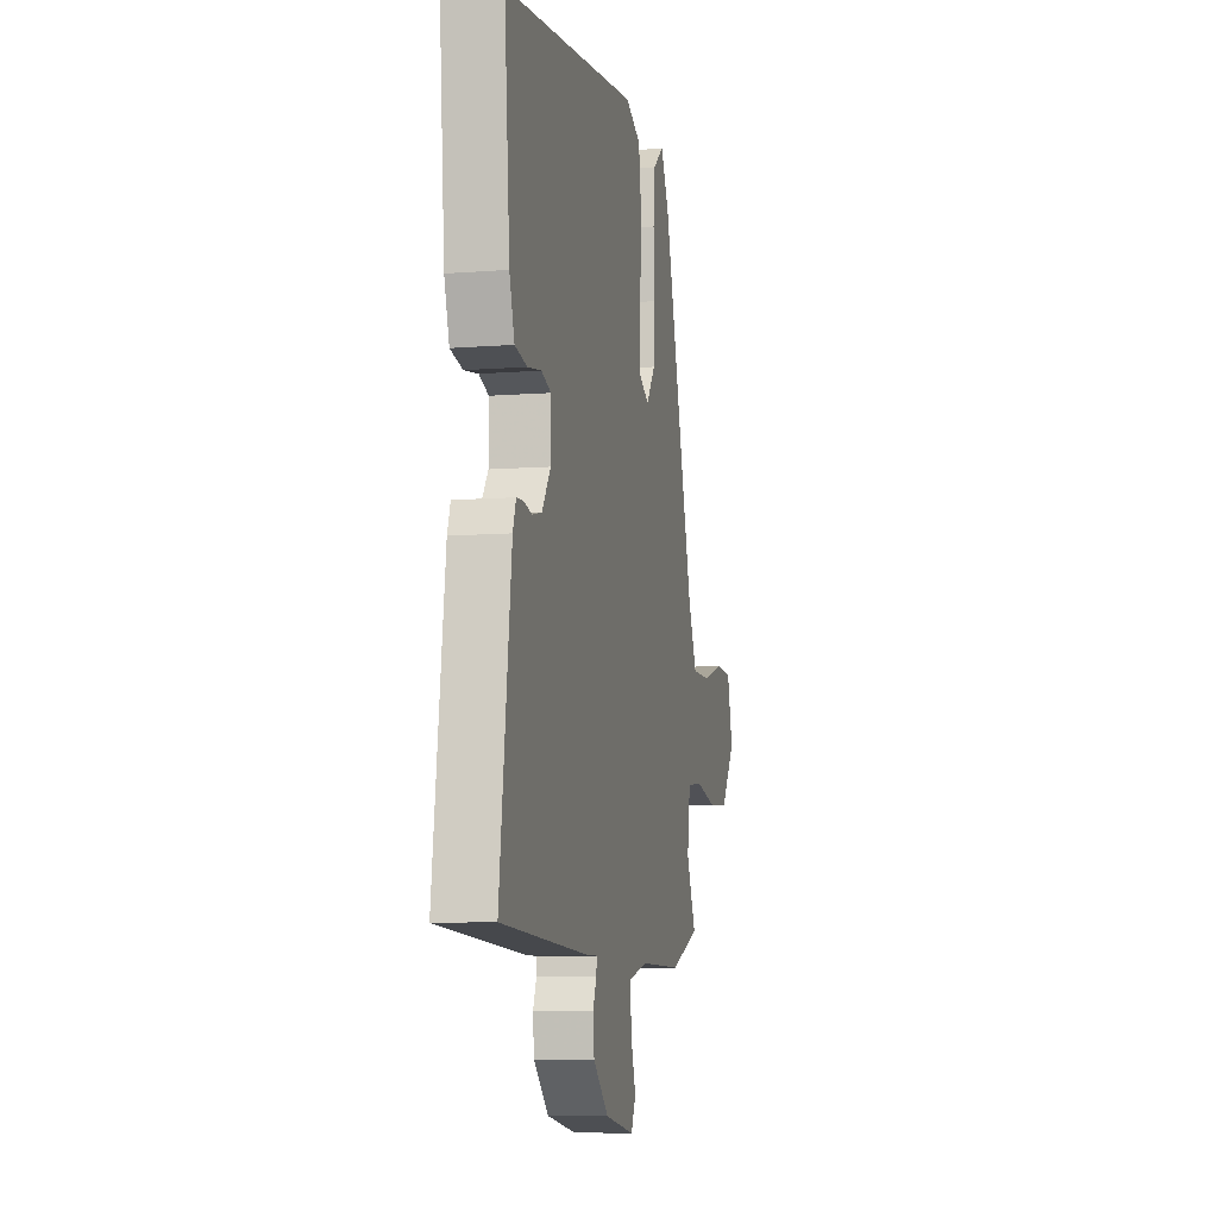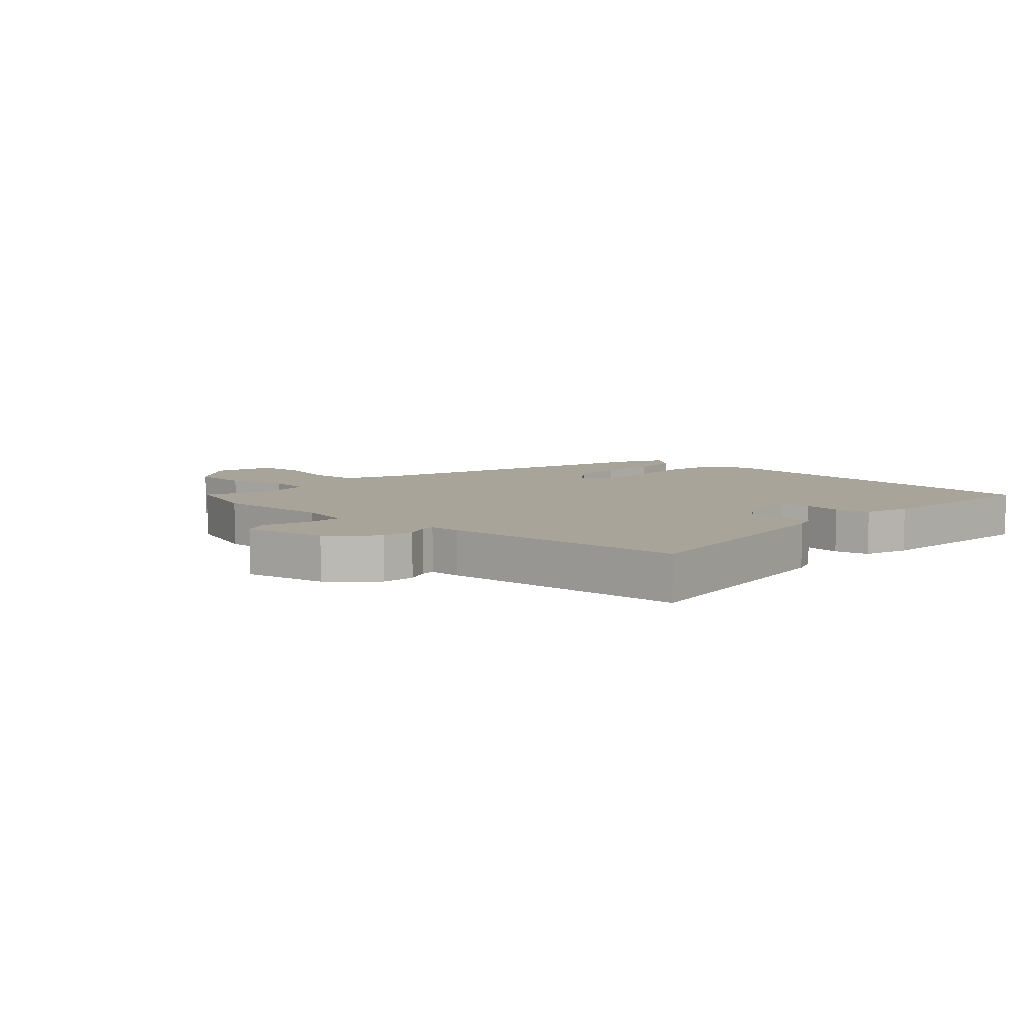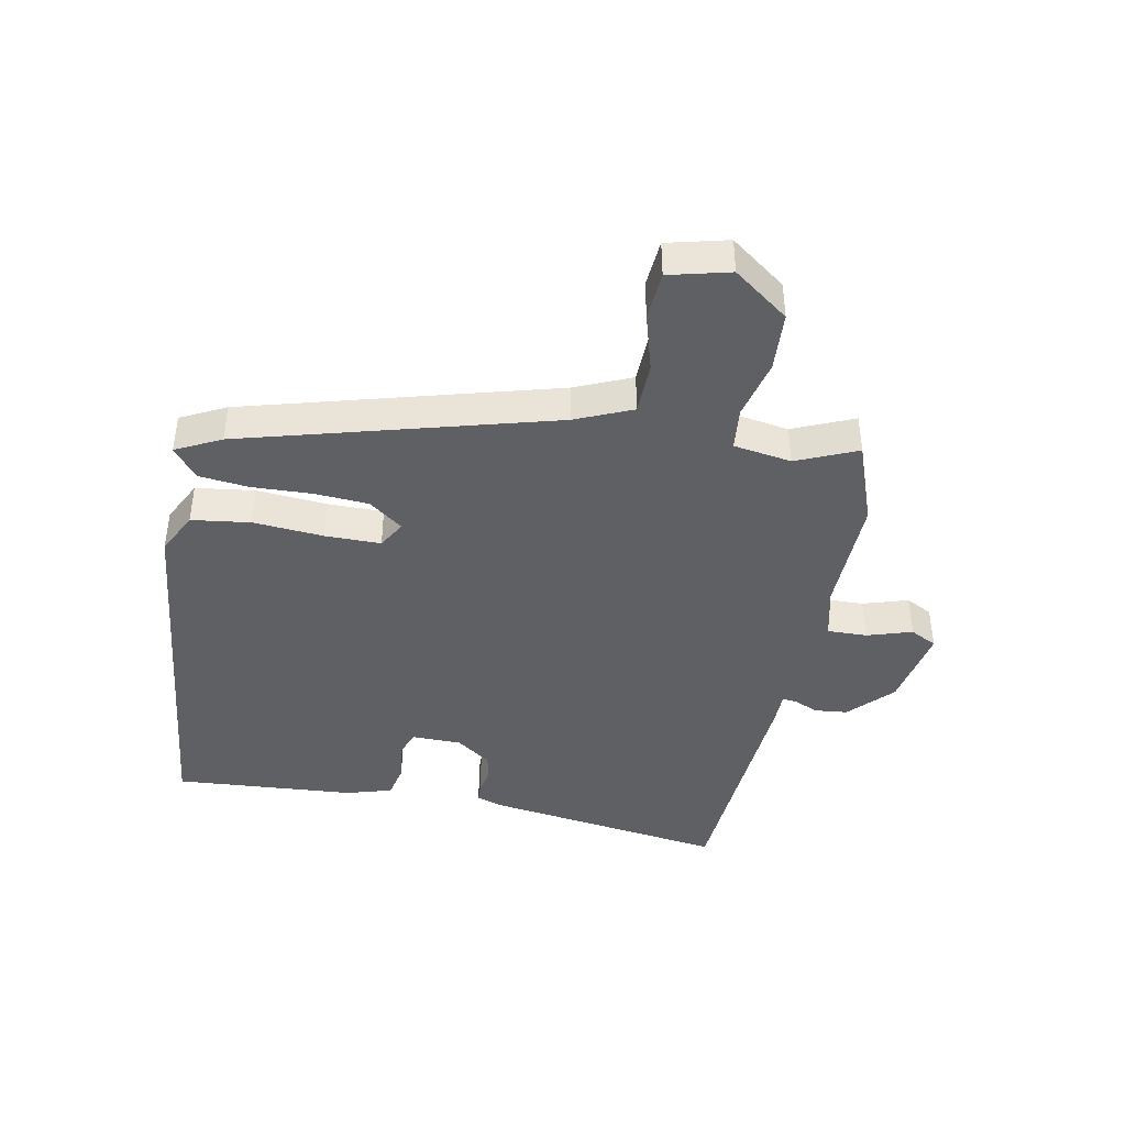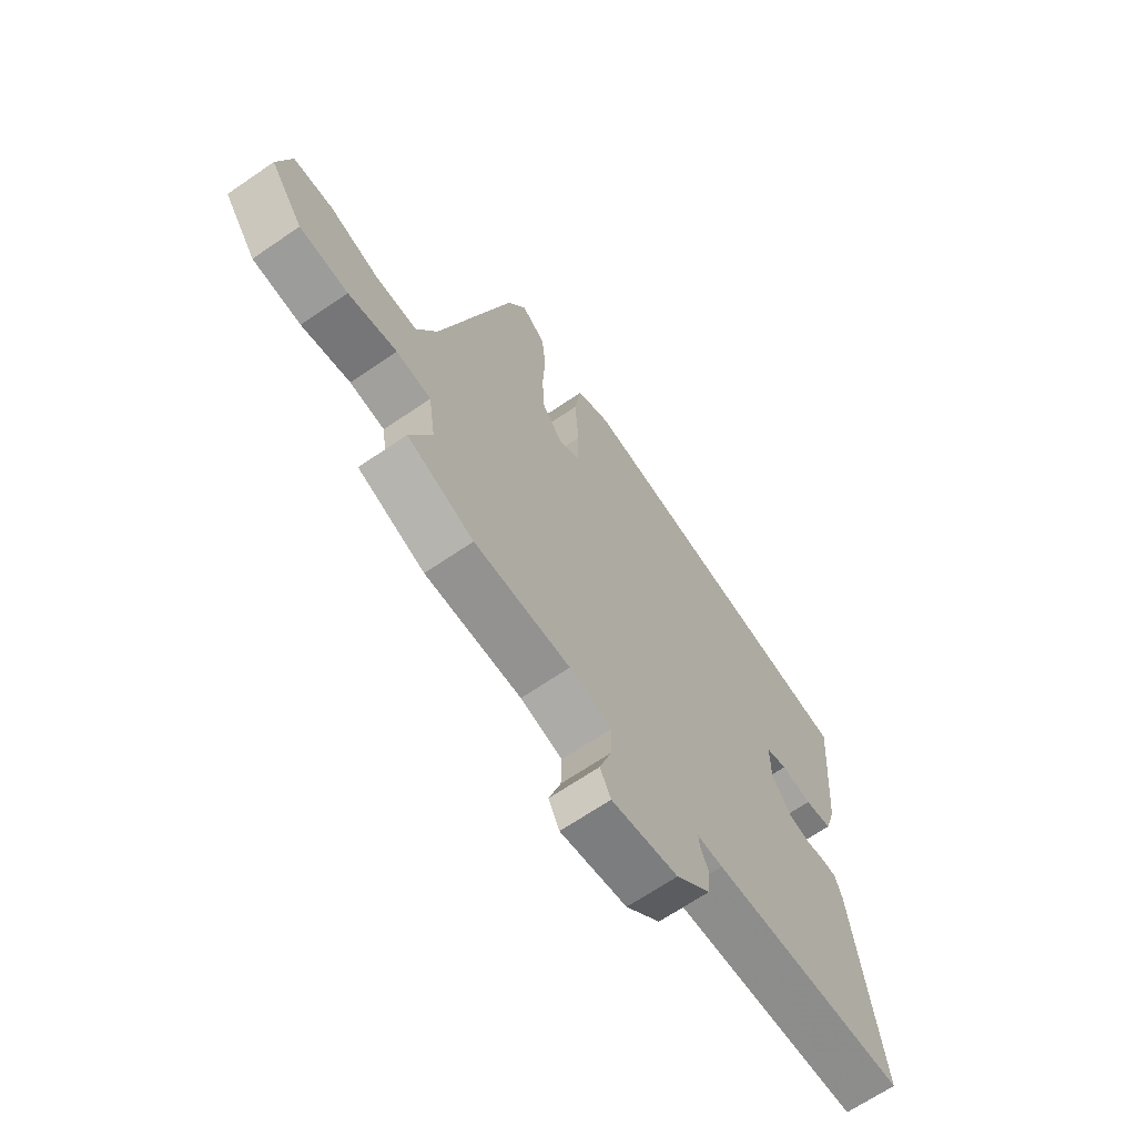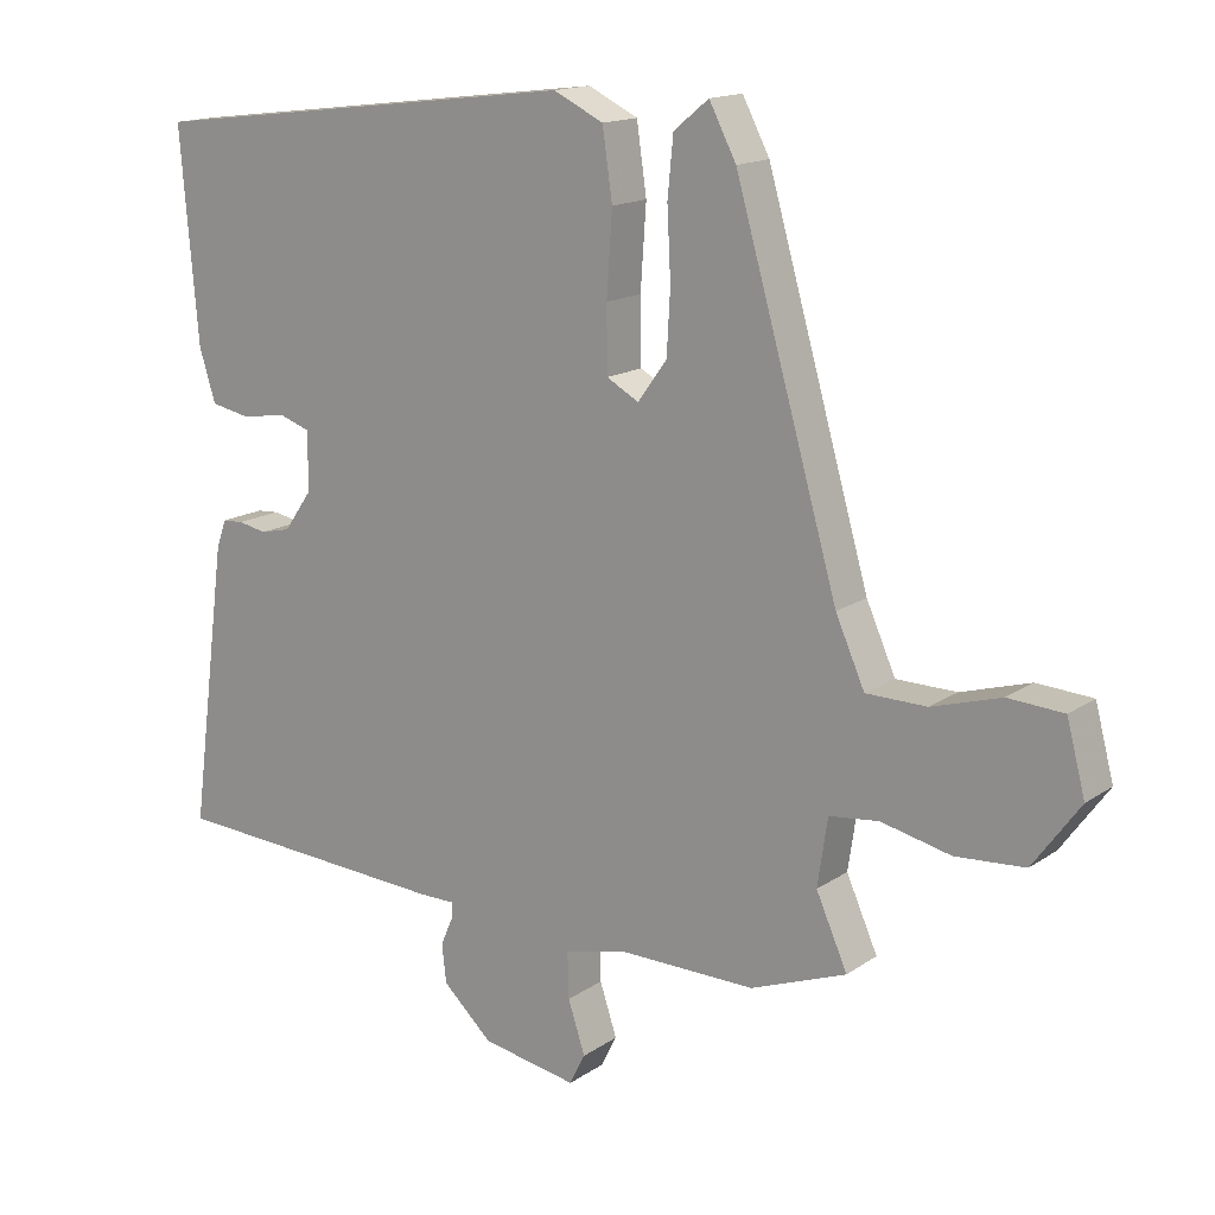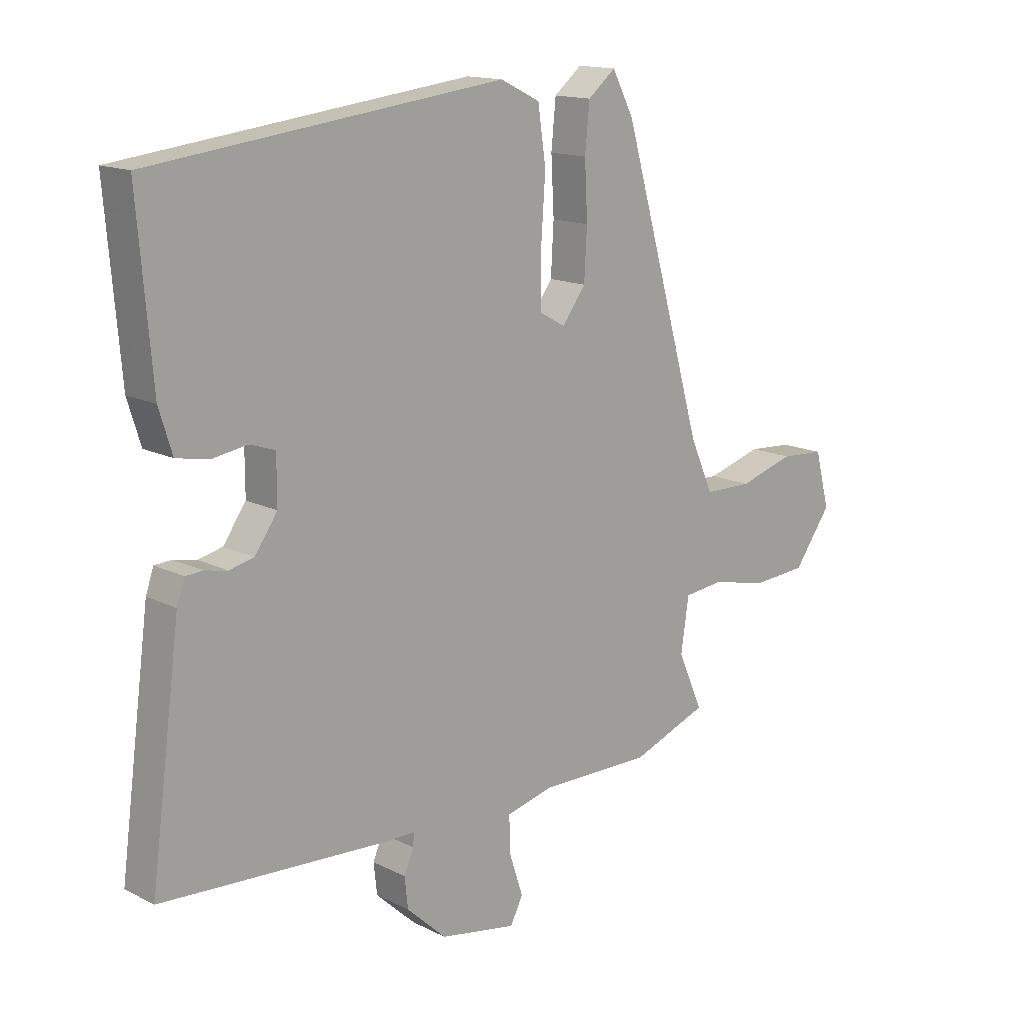
<metadata>
{"format":"obj","ext":"obj","renderer":"f3d","projection":"perspective","resolution":1024,"background":"white","views":[{"elev":-8.1,"azim":-77.7,"up":"+Z"},{"elev":7.1,"azim":-137.7,"up":"+Y"},{"elev":-42.3,"azim":78.4,"up":"+Y"},{"elev":-66.9,"azim":124.5,"up":"+Z"},{"elev":15.5,"azim":35.8,"up":"+Z"},{"elev":14.8,"azim":-42.9,"up":"+Z"}]}
</metadata>
<code>
v 0.518 0.07 -0.493
v 0.383 0.07 -0.544
v 0.188 0.07 -0.542
v 0.103 0.07 -0.563
v 0.105 0.07 -0.628
v 0.129 0.07 -0.701
v 0.107 0.07 -0.745
v -0.028 0.07 -0.721
v -0.098 0.07 -0.656
v -0.104 0.07 -0.602
v -0.087 0.07 -0.562
v -0.085 0.07 -0.539
v -0.137 0.07 -0.539
v -0.537 0.07 -0.516
v -0.484 0.07 -0.117
v -0.47 0.07 -0.077
v -0.44 0.07 -0.075
v -0.4 0.07 -0.083
v -0.357 0.07 -0.073
v -0.317 0.07 -0.016
v -0.317 0.07 0.066
v -0.361 0.07 0.081
v -0.424 0.07 0.071
v -0.48 0.07 0.082
v -0.503 0.07 0.156
v -0.528 0.07 0.452
v 0.089 0.07 0.527
v 0.159 0.07 0.493
v 0.173 0.07 0.397
v 0.165 0.07 0.282
v 0.166 0.07 0.191
v 0.211 0.07 0.166
v 0.252 0.07 0.222
v 0.257 0.07 0.31
v 0.252 0.07 0.408
v 0.26 0.07 0.49
v 0.309 0.07 0.53
v 0.347 0.07 0.457
v 0.492 0.07 -0.047
v 0.533 0.07 -0.139
v 0.618 0.07 -0.14
v 0.715 0.07 -0.111
v 0.793 0.07 -0.116
v 0.819 0.07 -0.215
v 0.753 0.07 -0.306
v 0.656 0.07 -0.313
v 0.558 0.07 -0.291
v 0.488 0.07 -0.299
v 0.474 0.07 -0.394
v 0.518 0 -0.493
v 0.383 0 -0.544
v 0.188 0 -0.542
v 0.103 0 -0.563
v 0.105 0 -0.628
v 0.129 0 -0.701
v 0.107 0 -0.745
v -0.028 0 -0.721
v -0.098 0 -0.656
v -0.104 0 -0.602
v -0.087 0 -0.562
v -0.085 0 -0.539
v -0.137 0 -0.539
v -0.537 0 -0.516
v -0.484 0 -0.117
v -0.47 0 -0.077
v -0.44 0 -0.075
v -0.4 0 -0.083
v -0.357 0 -0.073
v -0.317 0 -0.016
v -0.317 0 0.066
v -0.361 0 0.081
v -0.424 0 0.071
v -0.48 0 0.082
v -0.503 0 0.156
v -0.528 0 0.452
v 0.089 0 0.527
v 0.159 0 0.493
v 0.173 0 0.397
v 0.165 0 0.282
v 0.166 0 0.191
v 0.211 0 0.166
v 0.252 0 0.222
v 0.257 0 0.31
v 0.252 0 0.408
v 0.26 0 0.49
v 0.309 0 0.53
v 0.347 0 0.457
v 0.492 0 -0.047
v 0.533 0 -0.139
v 0.618 0 -0.14
v 0.715 0 -0.111
v 0.793 0 -0.116
v 0.819 0 -0.215
v 0.753 0 -0.306
v 0.656 0 -0.313
v 0.558 0 -0.291
v 0.488 0 -0.299
v 0.474 0 -0.394
f 44 45 46 47
f 44 47 48
f 41 42 43 44
f 40 41 44 48
f 39 40 48
f 38 39 48 49
f 34 35 36 37
f 33 34 37 38
f 27 28 29 30
f 27 30 31
f 26 27 31
f 25 26 31 32
f 22 23 24 25
f 21 22 25 32
f 15 16 17 18
f 15 18 19
f 12 13 14 15
f 12 15 19
f 8 9 10 11
f 8 11 12
f 5 6 7 8
f 4 5 8 12
f 3 4 12 19
f 49 1 2 3
f 33 38 49 3
f 32 33 3
f 20 21 32 3
f 3 19 20
f 96 95 94 93
f 97 96 93
f 93 92 91 90
f 97 93 90 89
f 97 89 88
f 98 97 88 87
f 86 85 84 83
f 87 86 83 82
f 79 78 77 76
f 80 79 76
f 80 76 75
f 81 80 75 74
f 74 73 72 71
f 81 74 71 70
f 67 66 65 64
f 68 67 64
f 64 63 62 61
f 68 64 61
f 60 59 58 57
f 61 60 57
f 57 56 55 54
f 61 57 54 53
f 68 61 53 52
f 52 51 50 98
f 52 98 87 82
f 52 82 81
f 52 81 70 69
f 69 68 52
f 1 50 51 2
f 2 51 52 3
f 3 52 53 4
f 4 53 54 5
f 5 54 55 6
f 6 55 56 7
f 7 56 57 8
f 8 57 58 9
f 9 58 59 10
f 10 59 60 11
f 11 60 61 12
f 12 61 62 13
f 13 62 63 14
f 14 63 64 15
f 15 64 65 16
f 16 65 66 17
f 17 66 67 18
f 18 67 68 19
f 19 68 69 20
f 20 69 70 21
f 21 70 71 22
f 22 71 72 23
f 23 72 73 24
f 24 73 74 25
f 25 74 75 26
f 26 75 76 27
f 27 76 77 28
f 28 77 78 29
f 29 78 79 30
f 30 79 80 31
f 31 80 81 32
f 32 81 82 33
f 33 82 83 34
f 34 83 84 35
f 35 84 85 36
f 36 85 86 37
f 37 86 87 38
f 38 87 88 39
f 39 88 89 40
f 40 89 90 41
f 41 90 91 42
f 42 91 92 43
f 43 92 93 44
f 44 93 94 45
f 45 94 95 46
f 46 95 96 47
f 47 96 97 48
f 48 97 98 49
f 49 98 50 1

</code>
